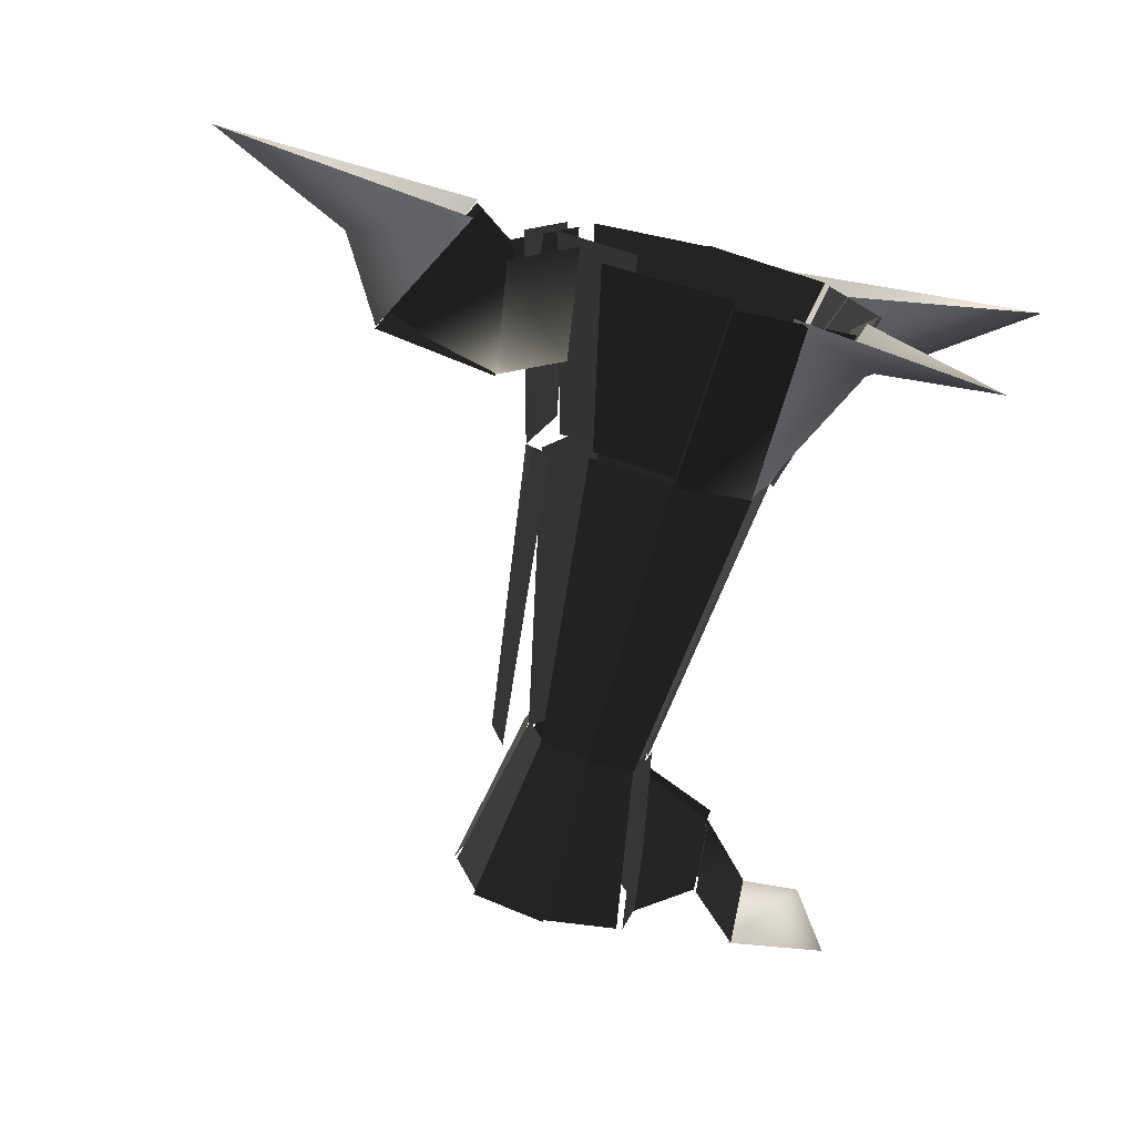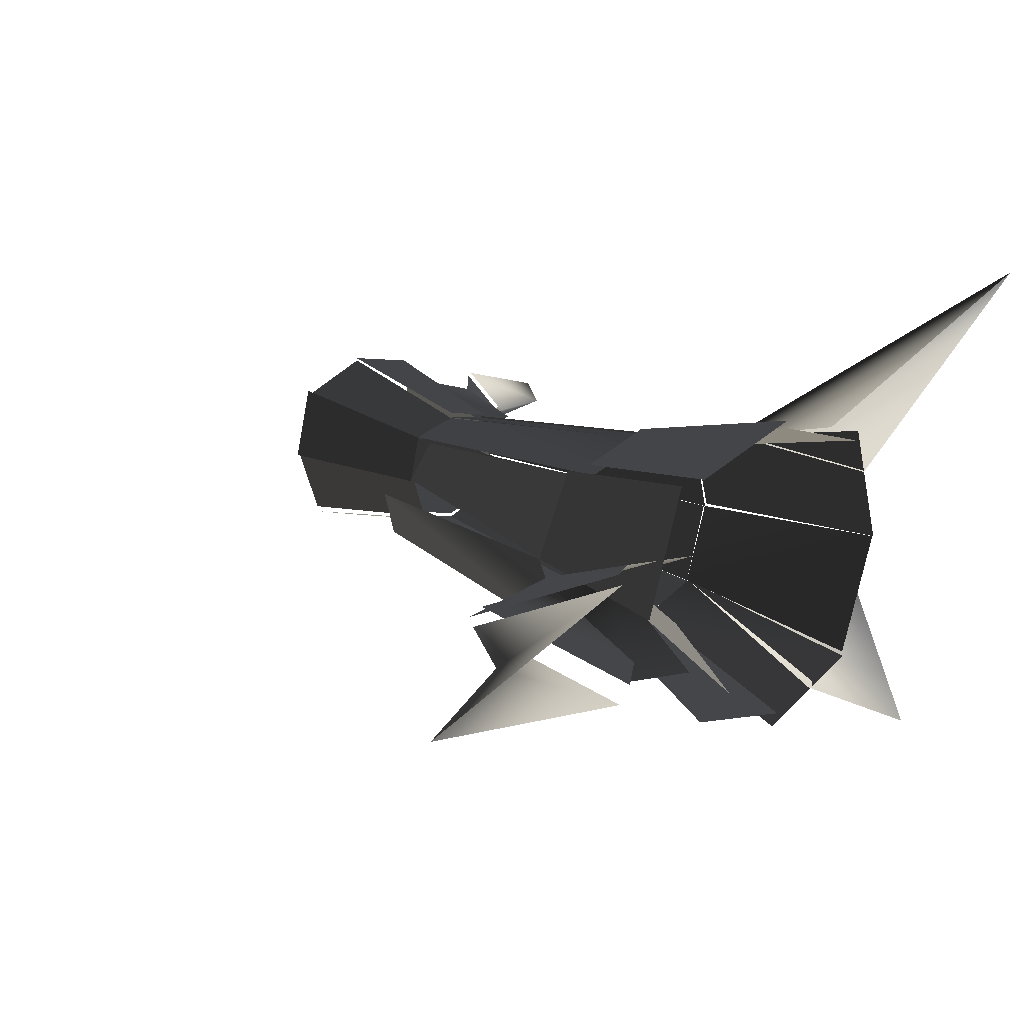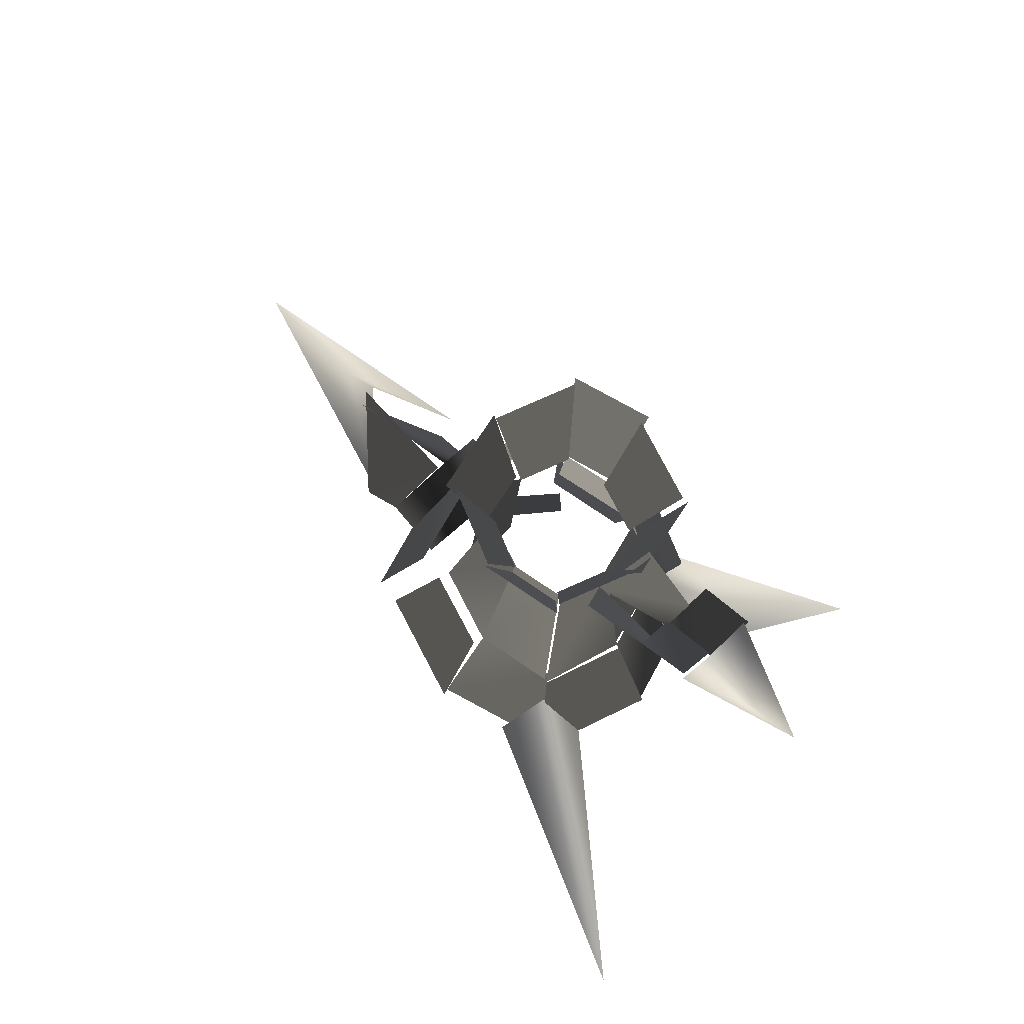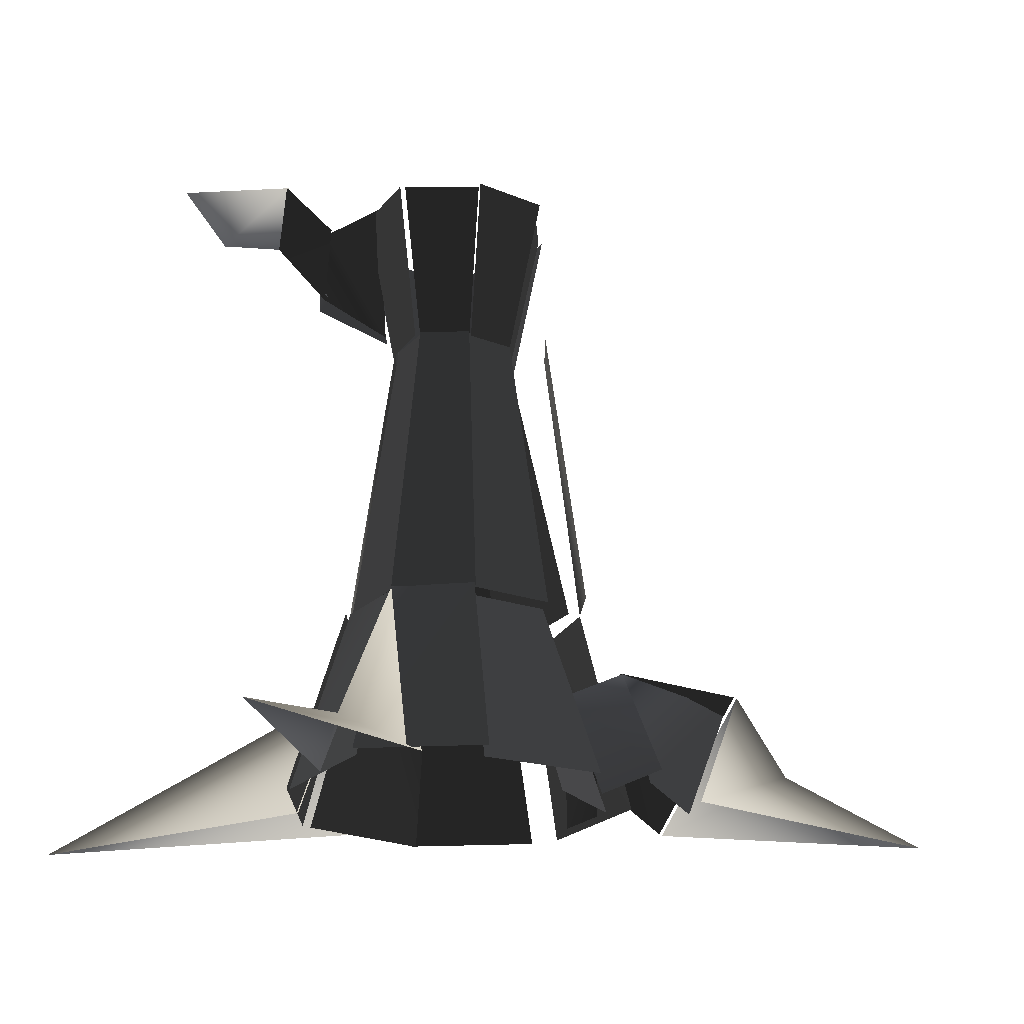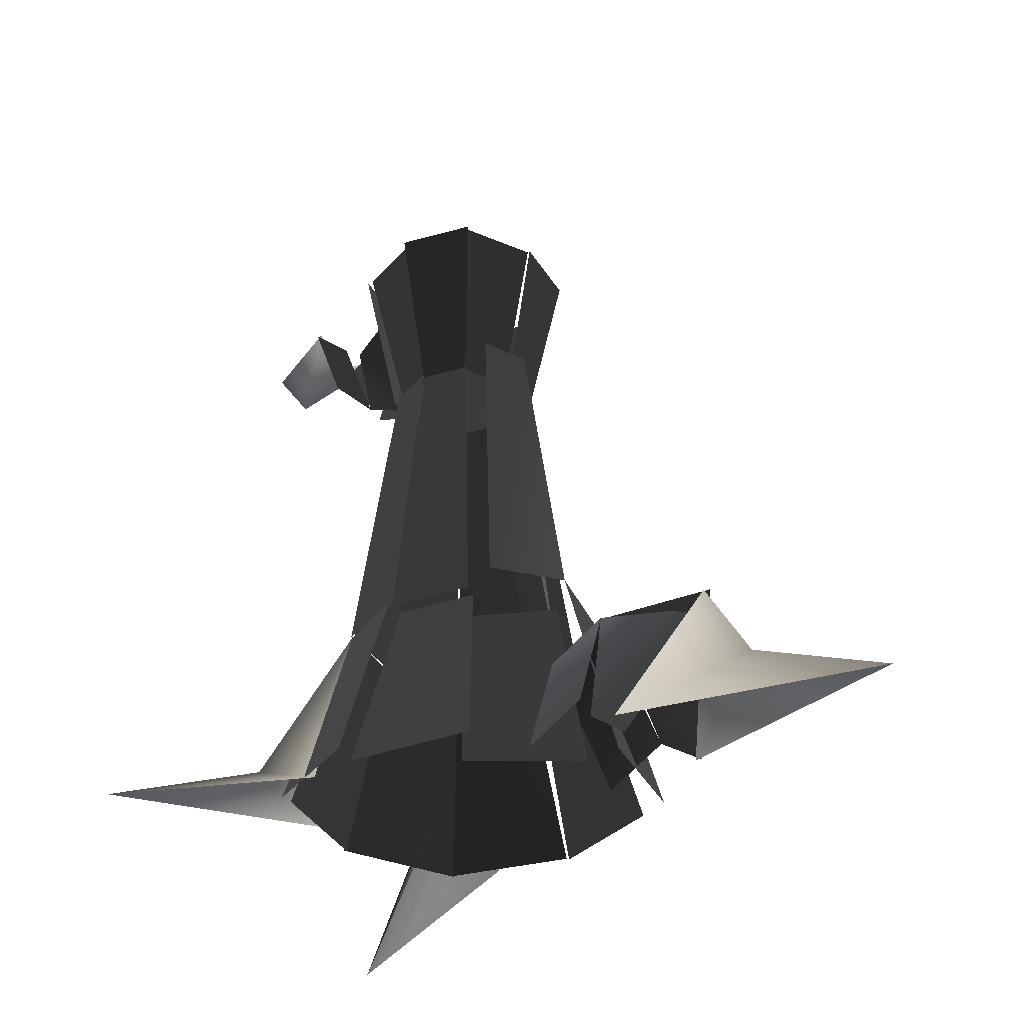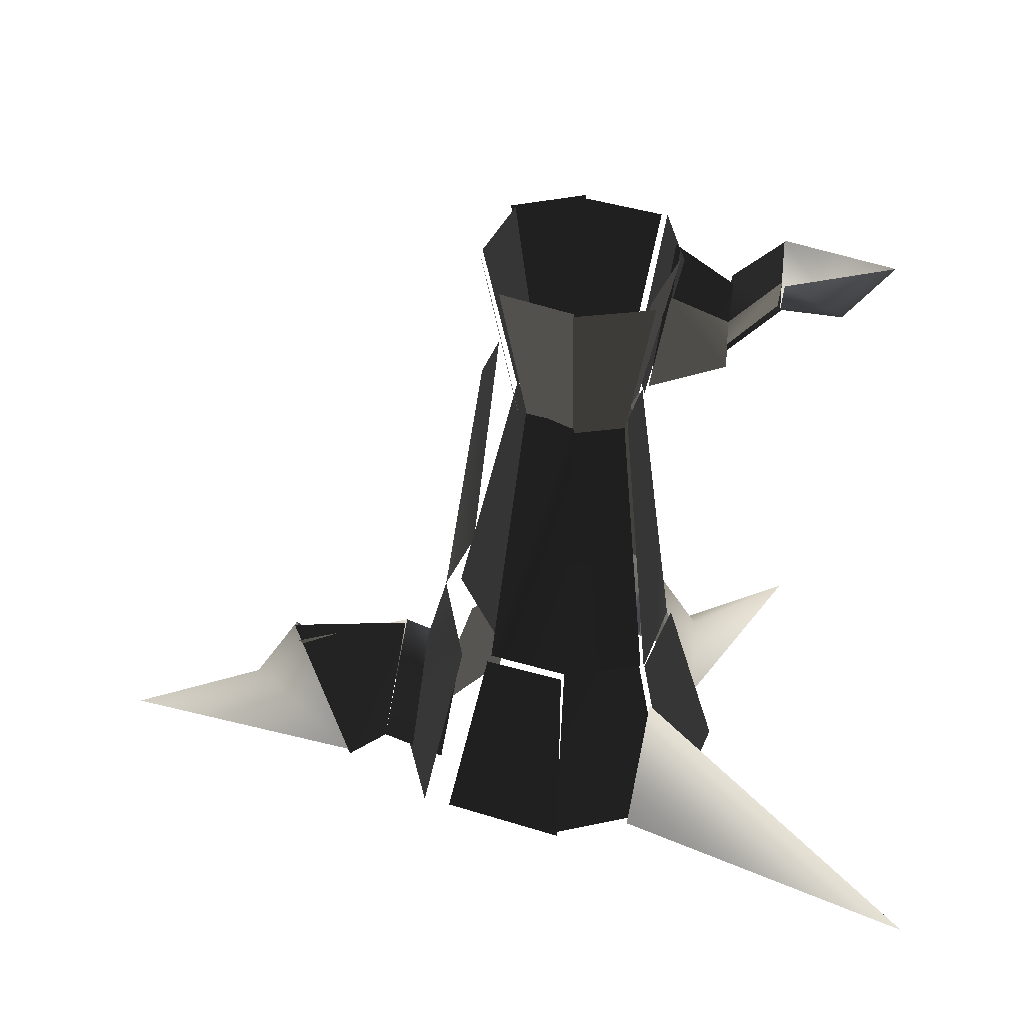
<metadata>
{"format":"obj","ext":"obj","renderer":"f3d","projection":"perspective","resolution":1024,"background":"white","views":[{"elev":-73.3,"azim":-15.1,"up":"+Z"},{"elev":21.1,"azim":-45.2,"up":"+Z"},{"elev":79.5,"azim":47.8,"up":"+Y"},{"elev":-24.5,"azim":165.3,"up":"+Y"},{"elev":-32.1,"azim":-139.4,"up":"+Y"},{"elev":41.9,"azim":5.2,"up":"+Y"}]}
</metadata>
<code>
v 5.14 198.9 -19.47
v -8 77 -31
v 24.14 76.93 -39.47
v 24.14 198.9 -24.47
v 24.1 198.9 24.62
v 24 77 44
v -7.899 76.94 35.62
v 5.101 198.9 19.62
v -14.74 200.9 -3.686
v -31 86 2
v -22.74 78.9 -34.69
v -9.745 200.9 -23.69
v -24.9 84.77 -2.453
v 3.815e-06 199 1.907e-06
v 11.1 197.8 15.55
v -1.9 75.77 31.55
v 24 77 44
v 24 199 25
v 44 199 20
v 56 77 36
v 50.39 199.2 0.3473
v 66 77 2
v 57.39 77.18 36.35
v 45.39 199.2 20.35
v 65.04 76.88 2.29
v 49 199 -3.815e-06
v 43.04 198.9 -19.71
v 55.04 76.88 -30.71
v 56.16 77.07 -31.57
v 44 199 -20
v 24.16 199.1 -25.57
v 24.16 77.07 -40.57
v 72.95 2.899 -49.7
v 56 77 -31
v 24.95 77.9 -41.7
v 24.95 2.899 -66.7
v 23.03 1.172 67.26
v 24 77 44
v 55.03 76.17 33.26
v 71.03 1.172 50.26
v 87.8 1.654 2.418
v 66 77 2
v 54.8 76.65 -30.58
v 70.8 1.654 -46.58
v 67.72 77.48 2.505
v 89 2 2
v 73.72 2.481 53.5
v 57.72 77.48 36.5
v 22.9 78.23 48.38
v 24 2 70
v -25.1 3.227 57.38
v -9.096 78.23 40.38
v -52.94 5.45 5.981
v -31 86 2
v -19.94 80.45 39.98
v -35.94 5.45 56.98
v -18.55 81.22 11.98
v -41 2 2
v -11.55 -2.784 -37.02
v 4.447 72.22 -21.02
v -6.935 75.58 -26.74
v -24 2 -47
v 25.07 0.5799 -59.74
v 25.07 75.58 -34.74
v -32 2 28
v -57 14 28
v -49 62 2
v -24 50 2
v -24 50 2
v -49 62 2
v -57 14 -22
v -32 2 -22
v -49.21 63.73 5.791
v -57 14 28
v -73.21 3.726 31.79
v -99.21 57.73 5.791
v -54.84 11.12 -13.18
v -49 62 2
v -96.84 53.12 10.82
v -70.84 -0.879 -13.18
v -73 2 28
v -99 56 2
v -119 23 2
v -119 23 2
v -99 56 2
v -73 2 -22
v -73 2 28
v -119 23 2
v -177 -3 2
v -119 23 2
v -73 2 -22
v -177 -3 2
v 79 2 34
v 61 58 41
v 173 -3 104
v 61 58 41
v 54 2 60
v 173 -3 104
v 80 14 -56
v 56 77 -31
v 80 2 -22
v 56 77 -31
v 80 14 -56
v 48 2 -56
v 121 2 -98
v 48 2 -56
v 80 14 -56
v 121 2 -98
v 80 14 -56
v 80 2 -22
v -5.457 262.7 -31.33
v 5 197 -20
v 23.54 196.7 -26.33
v 23.54 262.7 -41.33
v 24.46 263.3 38.66
v 24 197 25
v 5.461 197.3 18.66
v -4.539 263.3 28.66
v -13.55 263.3 0.4823
v -3.815e-06 197 -1.907e-06
v 6.447 197.3 -19.52
v -3.553 263.3 -29.52
v -2.276 196.6 0.569
v -15 263 9.537e-07
v -7.276 262.6 30.57
v 2.724 196.6 20.57
v 24.57 196.6 27.28
v 24 263 40
v 54.57 262.6 32.28
v 44.57 196.6 22.28
v 62.55 263.3 -0.4823
v 49 197 6.437e-06
v 42.55 197.3 19.52
v 52.55 263.3 29.52
v 51.28 196.6 -0.569
v 64 263 1.192e-06
v 56.28 262.6 -30.57
v 46.28 196.6 -20.57
v 43.44 197.5 -17.76
v 54 263 -30
v 23.44 263.5 -37.76
v 23.44 197.5 -22.76
v 59.79 261 21.87
v 82 246 15
v 82.79 218 6.871
v 52.79 206 6.871
v 53.43 209.9 7.772
v 82 220 3.815e-06
v 83.43 247.9 -7.228
v 60.43 264.9 -7.228
v 80.99 220.9 -1.345
v 82 246 15
v 101 264.9 13.65
v 101 242.9 -1.345
v 82.91 245 -16.48
v 82 220 0
v 102.9 241 -1.481
v 102.9 263 -16.48
v 102 264 15
v 102 242 2.289e-05
v 126 240 2.289e-05
v 126 240 7.629e-06
v 102 242 7.629e-06
v 102 264 -15
v 102 264 15
v 126 240 0
v 144 264 3.815e-06
v 126 240 3.815e-06
v 102 264 -15
v 144 264 0
f 1/0 2/0 3/0
f 1/0 3/0 4/0
f 5/0 6/0 7/0
f 5/0 7/0 8/0
f 9/0 10/0 11/0
f 9/0 11/0 12/0
f 13/0 14/0 15/0
f 13/0 15/0 16/0
f 17/0 18/0 19/0
f 17/0 19/0 20/0
f 21/0 22/0 23/0
f 21/0 23/0 24/0
f 25/0 26/0 27/0
f 25/0 27/0 28/0
f 29/0 30/0 31/0
f 29/0 31/0 32/0
f 33/0 34/0 35/0
f 33/0 35/0 36/0
f 37/0 38/0 39/0
f 37/0 39/0 40/0
f 41/0 42/0 43/0
f 41/0 43/0 44/0
f 45/0 46/0 47/0
f 45/0 47/0 48/0
f 49/0 50/0 51/0
f 49/0 51/0 52/0
f 53/0 54/0 55/0
f 53/0 55/0 56/0
f 57/0 58/0 59/0
f 57/0 59/0 60/0
f 61/0 62/0 63/0
f 61/0 63/0 64/0
f 65/0 66/0 67/0
f 65/0 67/0 68/0
f 69/0 70/0 71/0
f 69/0 71/0 72/0
f 73/0 74/0 75/0
f 73/0 75/0 76/0
f 77/0 78/0 79/0
f 77/0 79/0 80/0
f 81/0 82/0 83/0
f 84/0 85/0 86/0
f 87/0 88/0 89/0
f 90/0 91/0 92/0
f 93/0 94/0 95/0
f 96/0 97/0 98/0
f 99/0 100/0 101/0
f 102/0 103/0 104/0
f 105/0 106/0 107/0
f 108/0 109/0 110/0
f 111/0 112/0 113/0
f 111/0 113/0 114/0
f 115/0 116/0 117/0
f 115/0 117/0 118/0
f 119/0 120/0 121/0
f 119/0 121/0 122/0
f 123/0 124/0 125/0
f 123/0 125/0 126/0
f 127/0 128/0 129/0
f 127/0 129/0 130/0
f 131/0 132/0 133/0
f 131/0 133/0 134/0
f 135/0 136/0 137/0
f 135/0 137/0 138/0
f 139/0 140/0 141/0
f 139/0 141/0 142/0
f 143/0 144/0 145/0
f 143/0 145/0 146/0
f 147/0 148/0 149/0
f 147/0 149/0 150/0
f 151/0 152/0 153/0
f 151/0 153/0 154/0
f 155/0 156/0 157/0
f 155/0 157/0 158/0
f 159/0 160/0 161/0
f 162/0 163/0 164/0
f 165/0 166/0 167/0
f 168/0 169/0 170/0

</code>
